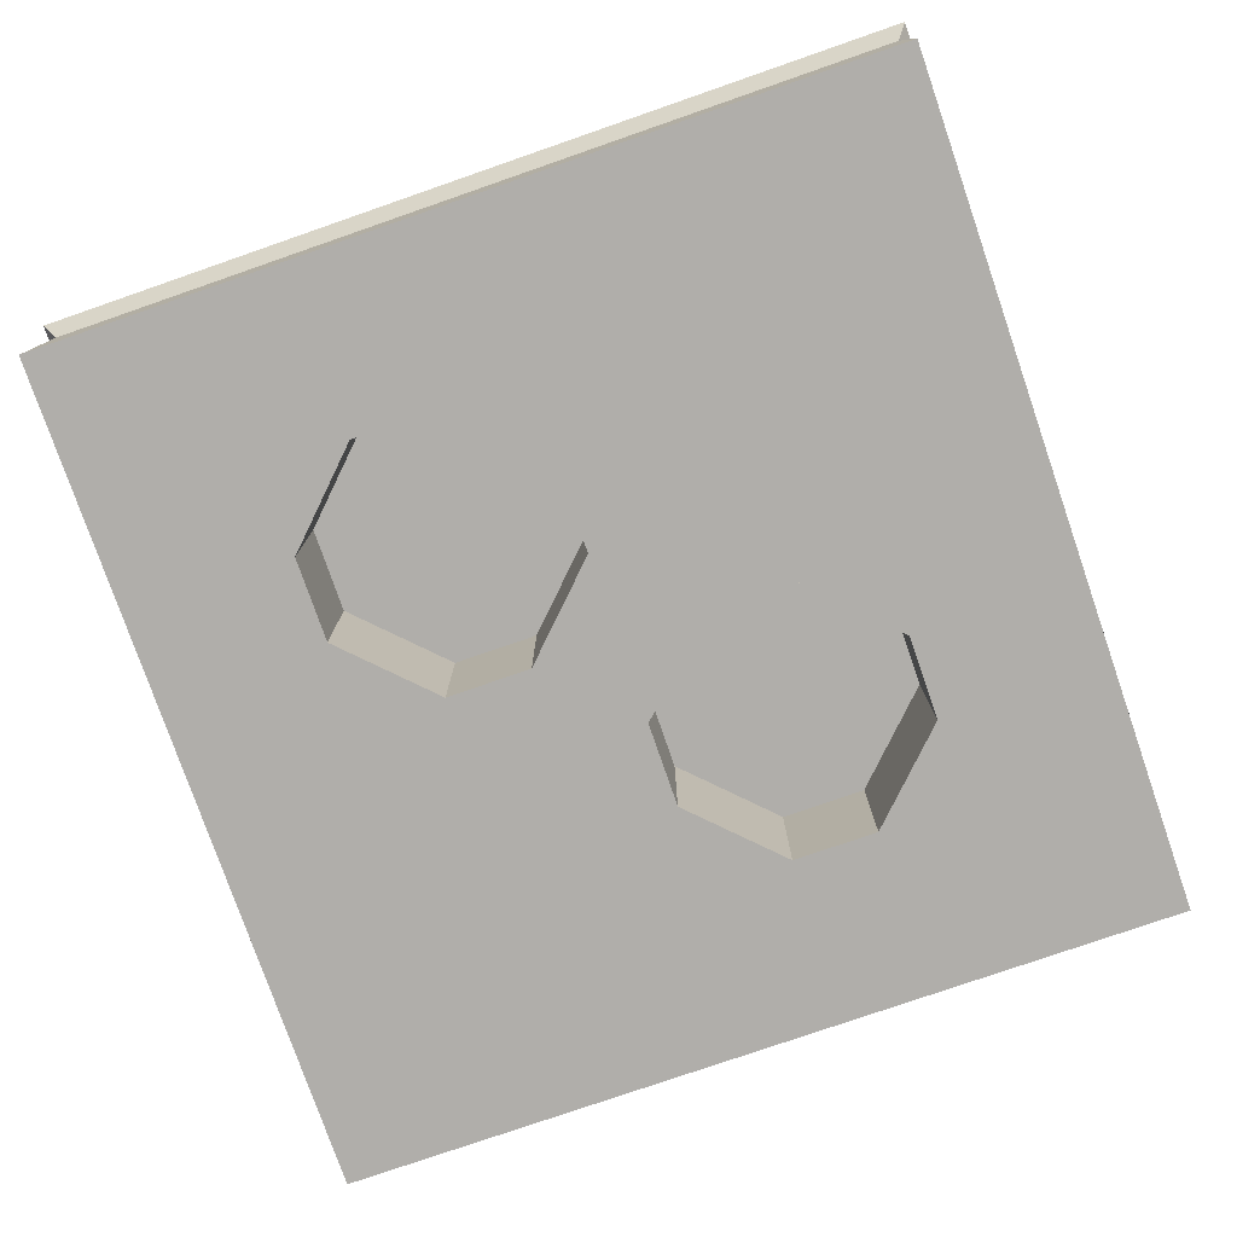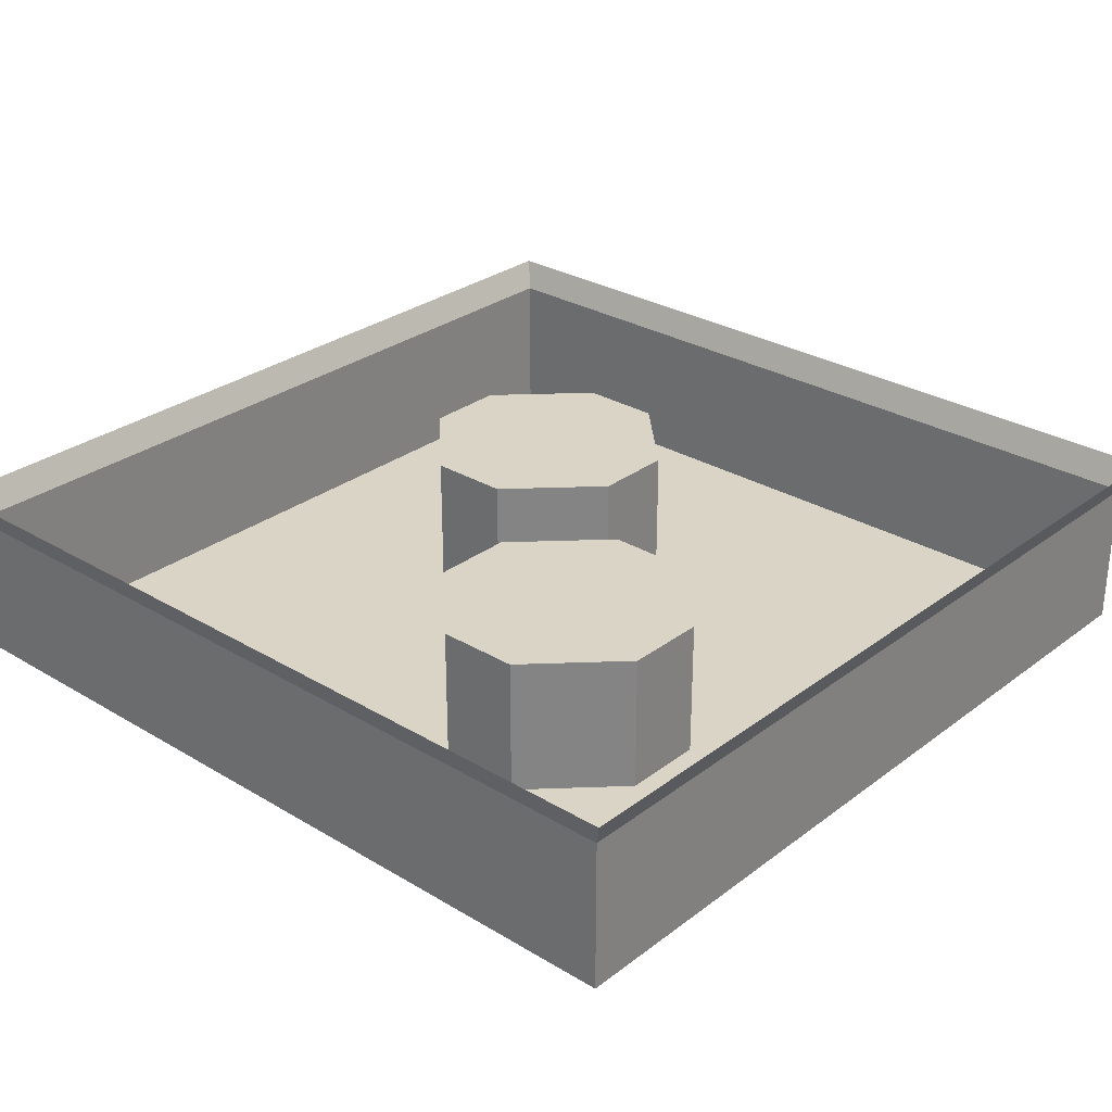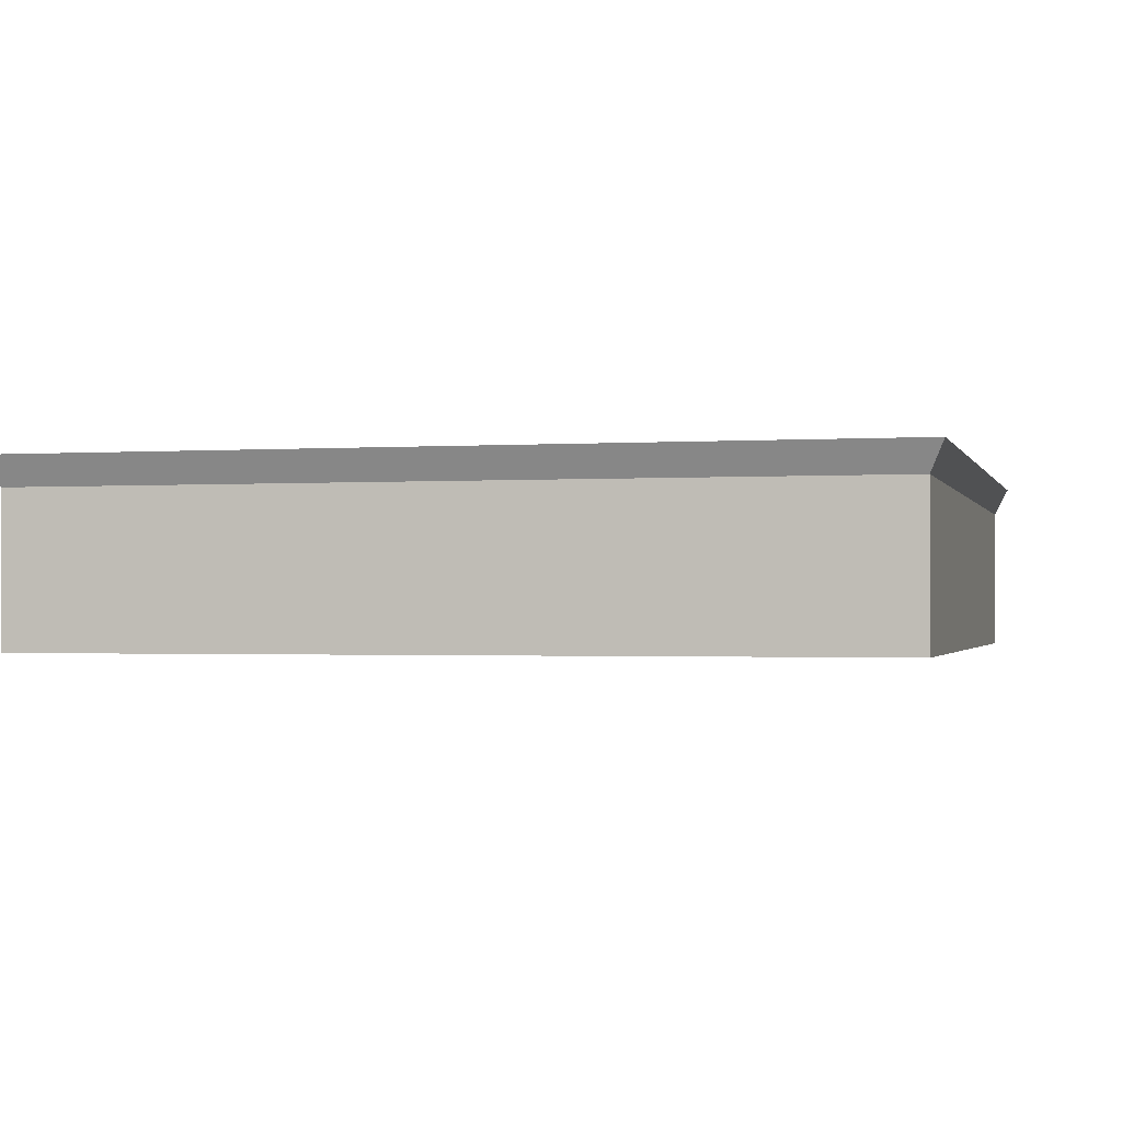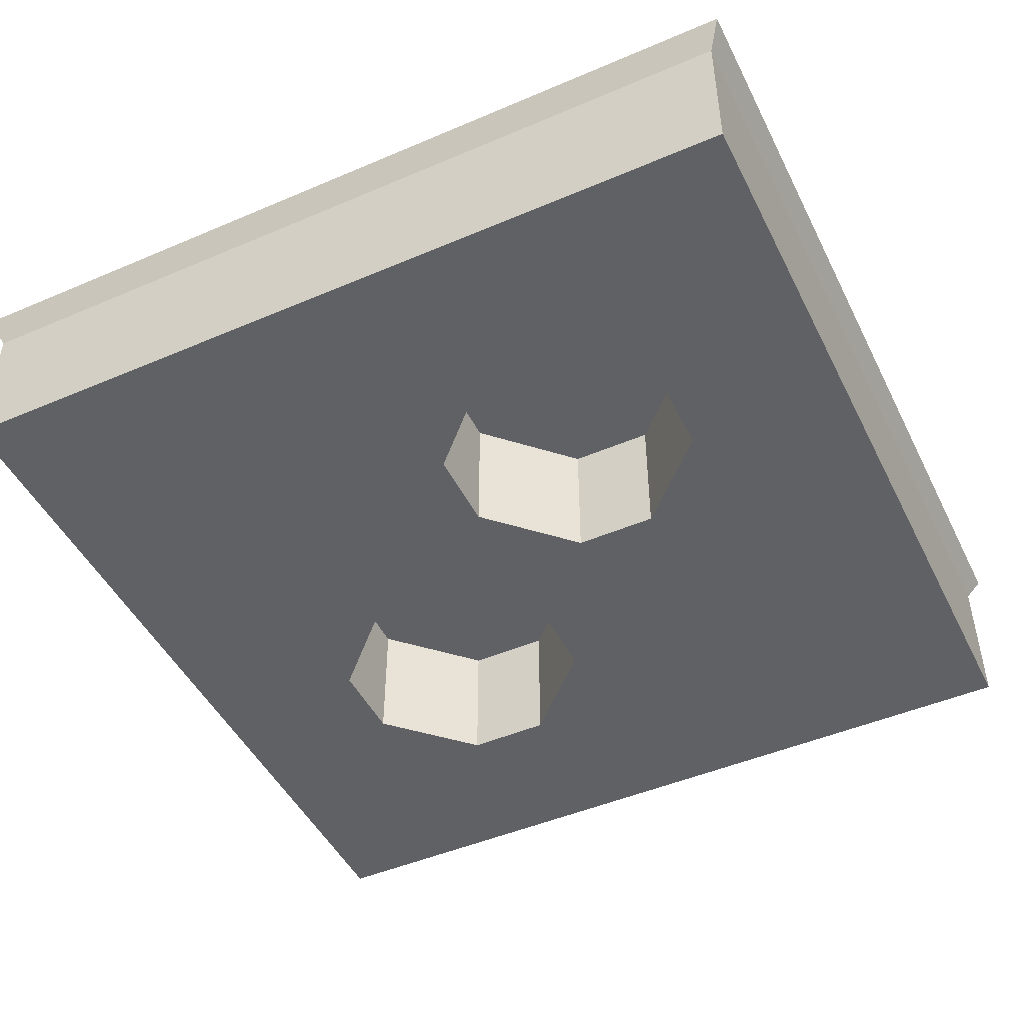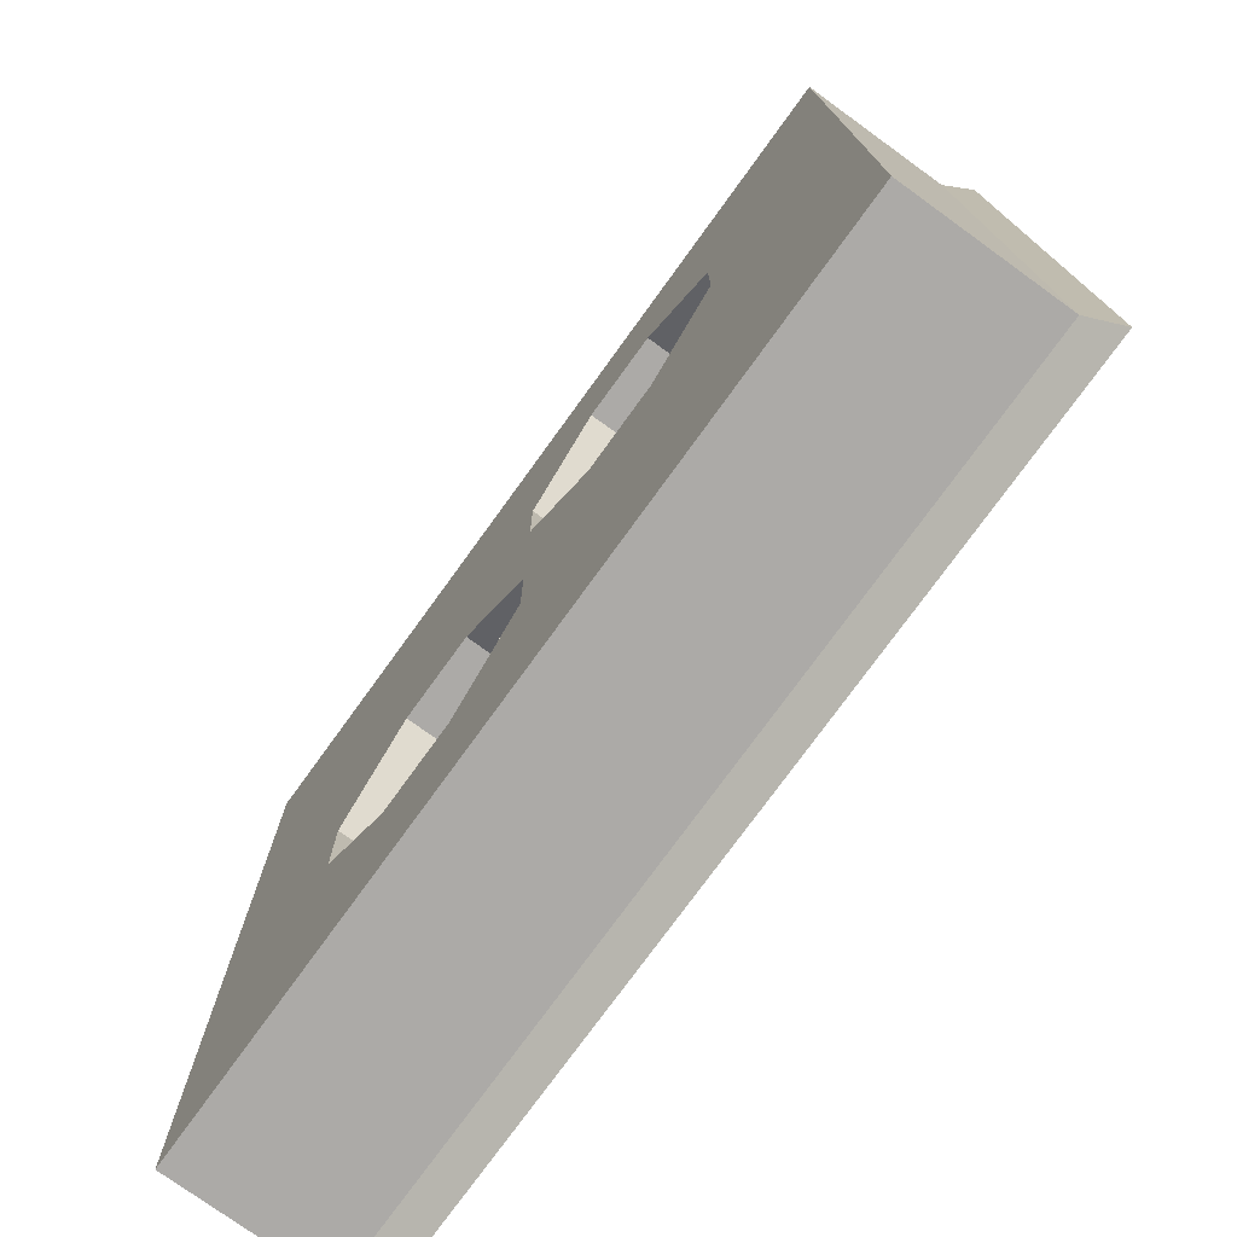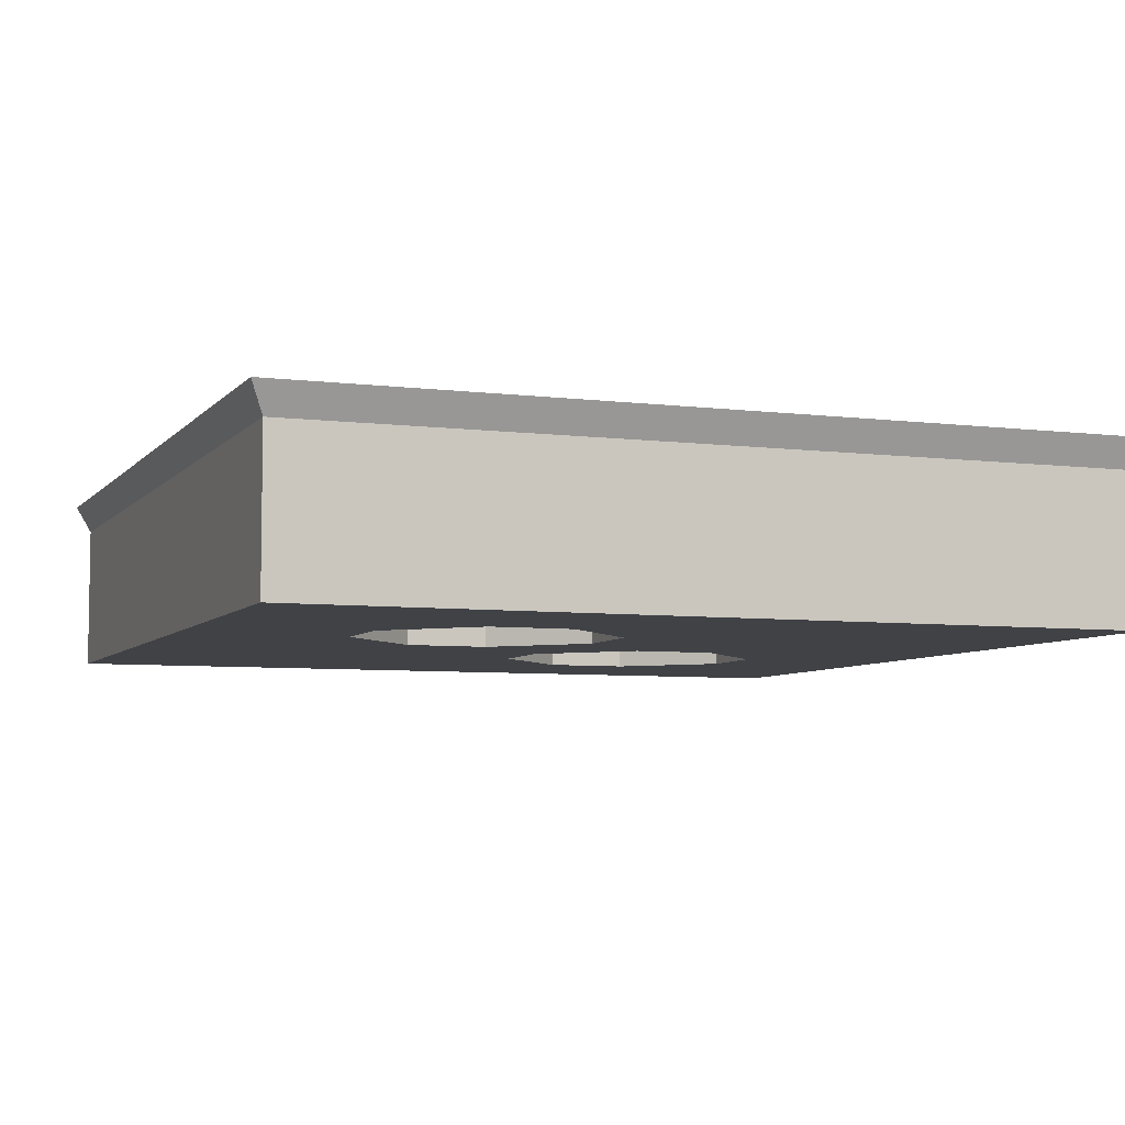
<metadata>
{"format":"obj","ext":"obj","renderer":"f3d","projection":"perspective","resolution":1024,"background":"white","views":[{"elev":-77.9,"azim":109.1,"up":"+Y"},{"elev":28.9,"azim":41.8,"up":"+Y"},{"elev":-1.2,"azim":104.3,"up":"+Y"},{"elev":-47.5,"azim":25.7,"up":"+Y"},{"elev":-76.1,"azim":54.1,"up":"+Z"},{"elev":-6.1,"azim":69.1,"up":"+Y"}]}
</metadata>
<code>
o Сетка
v -5.488 0.1082 5.343
v 5.083 0.1082 5.343
v -4.431 0.1082 4.286
v -3.374 0.1082 4.286
v -2.317 0.1082 4.286
v -1.26 0.1082 4.286
v -0.2028 0.1082 4.286
v 0.8543 0.1082 4.286
v 1.911 0.1082 4.286
v 2.969 0.1082 4.286
v 4.026 0.1082 4.286
v -4.431 0.1082 3.229
v -1.26 0.1082 3.229
v -0.2028 1.879 1.115
v 0.8543 0.1082 3.229
v 1.911 0.1082 3.229
v -0.2028 1.879 2.172
v 4.026 0.1082 3.229
v -4.431 0.1082 2.172
v -2.317 1.879 -3.114
v -1.26 0.1082 2.172
v -0.2028 0.1082 2.172
v 2.969 0.1082 2.172
v 4.026 0.1082 2.172
v -4.431 0.1082 1.115
v -1.26 1.879 -3.114
v -0.2028 1.879 -2.057
v -1.26 0.1082 1.115
v -0.2028 0.1082 1.115
v 2.969 0.1082 1.115
v 4.026 0.1082 1.115
v -4.431 0.1082 0.05768
v -0.2028 1.879 -0.9994
v -2.317 0.1082 0.05768
v -1.26 0.1082 0.05768
v 1.911 1.879 3.229
v 0.8543 0.1082 0.05768
v 1.911 0.1082 0.05768
v 0.8543 1.879 3.229
v 4.026 0.1082 0.05768
v -4.431 0.1082 -0.9994
v -3.374 0.1082 -0.9994
v -0.2028 0.1082 -0.9994
v 0.8543 0.1082 -0.9994
v 1.911 0.1082 -0.9994
v 2.969 0.1082 -0.9994
v 4.026 0.1082 -0.9994
v -4.431 0.1082 -2.057
v -3.374 0.1082 -2.057
v -0.2028 0.1082 -2.057
v 1.911 1.879 0.05768
v -1.26 1.879 0.05768
v 2.969 1.879 2.172
v 4.026 0.1082 -2.057
v -4.431 0.1082 -3.114
v -3.374 1.879 -2.057
v -2.317 0.1082 -3.114
v -1.26 0.1082 -3.114
v -3.374 1.879 -0.9994
v 0.8543 1.879 0.05768
v -2.317 1.879 0.05768
v 2.969 1.879 1.115
v 4.026 0.1082 -3.114
v -4.431 0.1082 -4.171
v -3.374 0.1082 -4.171
v -2.317 0.1082 -4.171
v -1.26 0.1082 -4.171
v -0.2028 0.1082 -4.171
v 0.8543 0.1082 -4.171
v 1.911 0.1082 -4.171
v 2.969 0.1082 -4.171
v 4.026 0.1082 -4.171
v -5.488 0.1082 -5.228
v -5.664 2.378 5.519
v 5.258 2.378 5.519
v -5.664 2.378 -5.403
v 5.258 2.378 -5.403
v 5.083 2.009 -5.228
v -5.488 2.009 -5.228
v 5.083 2.009 5.343
v -5.488 2.009 5.343
v 5.083 0.1082 -5.228
f 21 28 25
f 55 48 49
f 28 35 34
f 5 13 21
f 21 19 5
f 25 19 21
f 32 25 34
f 4 5 19
f 37 51 38
f 57 66 65
f 80 77 78
f 46 45 38
f 40 46 30
f 37 38 45
f 38 62 30
f 80 75 77
f 38 51 62
f 57 26 58
f 27 20 59
f 48 42 49
f 81 76 74
f 47 46 40
f 44 43 37
f 35 37 43
f 29 60 37
f 22 14 29
f 5 6 13
f 12 4 19
f 15 17 22
f 67 66 57
f 81 75 80
f 35 29 37
f 50 27 33
f 30 62 53
f 37 60 51
f 22 29 21
f 12 3 4
f 18 23 16
f 35 61 34
f 68 67 58
f 1 80 2
f 23 53 36
f 82 78 79
f 42 59 56
f 43 52 35
f 34 59 42
f 10 11 18
f 22 13 15
f 42 56 49
f 65 64 55
f 82 79 73
f 73 79 81
f 34 61 59
f 28 21 29
f 21 13 22
f 23 36 16
f 30 53 23
f 50 33 43
f 30 23 31
f 42 32 34
f 73 81 1
f 13 6 7
f 16 10 18
f 35 28 29
f 7 8 15
f 59 52 27
f 81 79 76
f 52 33 27
f 16 15 8
f 42 41 32
f 35 52 61
f 31 40 30
f 43 33 52
f 9 10 16
f 8 9 16
f 15 39 17
f 22 17 14
f 20 56 59
f 59 61 52
f 48 41 42
f 45 46 71
f 1 81 80
f 30 46 38
f 23 24 31
f 45 44 37
f 81 74 75
f 29 14 60
f 27 26 20
f 57 20 26
f 78 76 79
f 13 7 15
f 36 62 60
f 16 39 15
f 49 20 57
f 18 24 23
f 2 78 82
f 7 6 1
f 58 27 50
f 70 71 82
f 34 25 28
f 65 55 57
f 71 70 45
f 70 69 50
f 69 68 50
f 67 57 58
f 55 49 57
f 68 58 50
f 63 72 71
f 46 47 54
f 54 63 46
f 63 71 46
f 50 43 44
f 70 50 45
f 50 44 45
f 78 77 76
f 17 39 36
f 36 53 62
f 62 51 60
f 60 14 17
f 17 36 60
f 16 36 39
f 49 56 20
f 2 80 78
f 2 82 40
f 82 72 63
f 63 54 82
f 54 47 82
f 82 47 40
f 64 73 55
f 73 1 32
f 55 73 48
f 41 48 73
f 41 73 32
f 40 31 2
f 31 24 2
f 19 25 1
f 25 32 1
f 24 18 2
f 18 11 2
f 3 12 1
f 12 19 1
f 10 9 2
f 9 8 2
f 2 8 7
f 2 11 10
f 6 5 1
f 5 4 1
f 4 3 1
f 1 2 7
f 58 26 27
f 82 73 68
f 73 64 65
f 65 66 73
f 66 67 73
f 73 67 68
f 71 72 82
f 68 69 82
f 69 70 82

</code>
